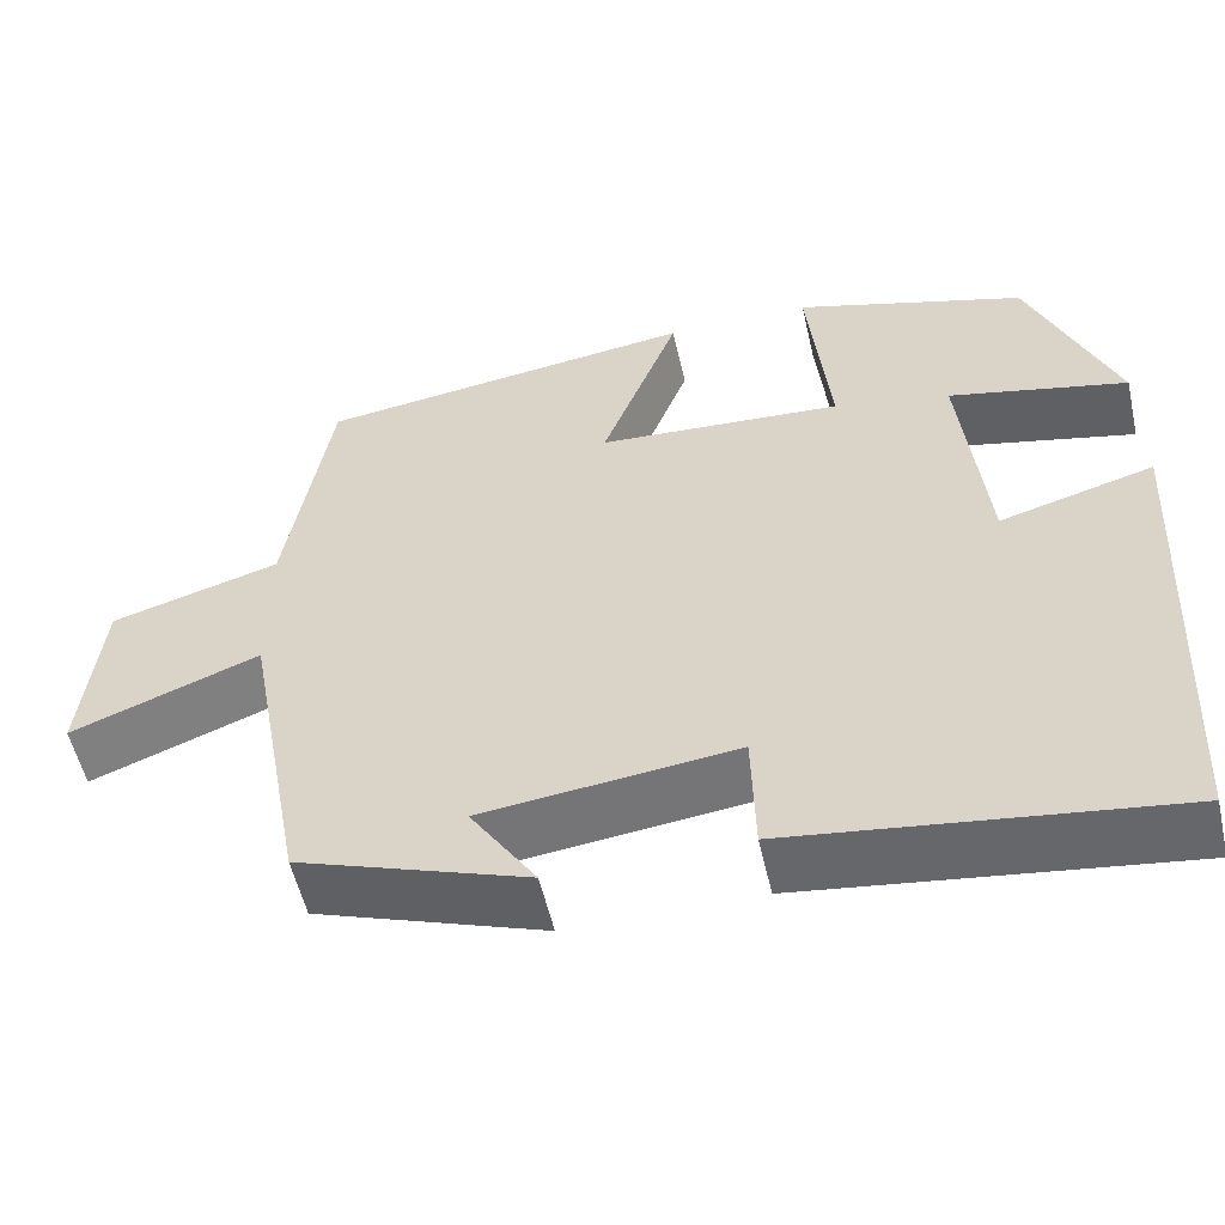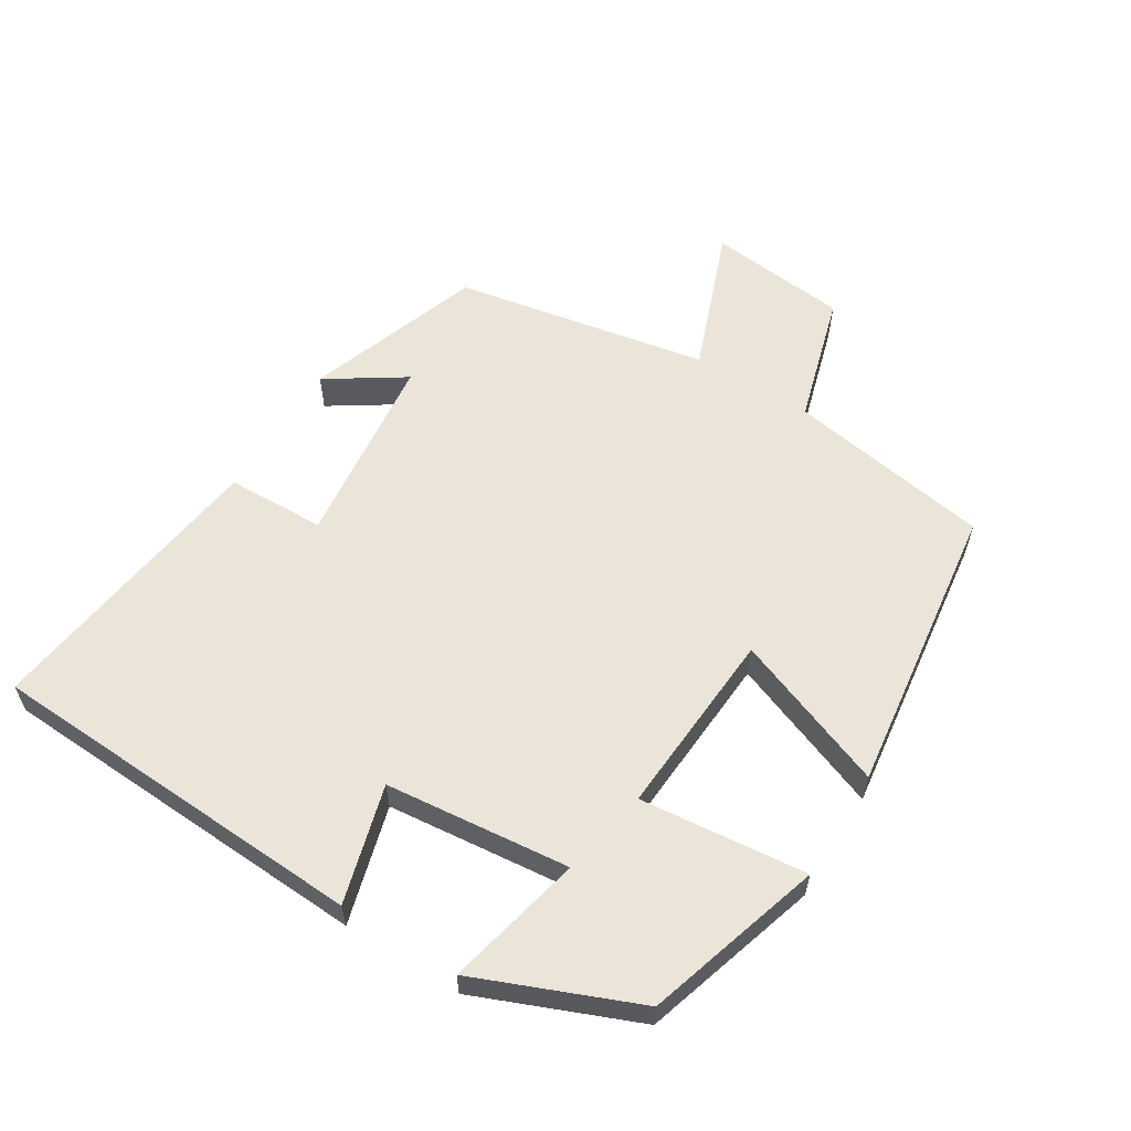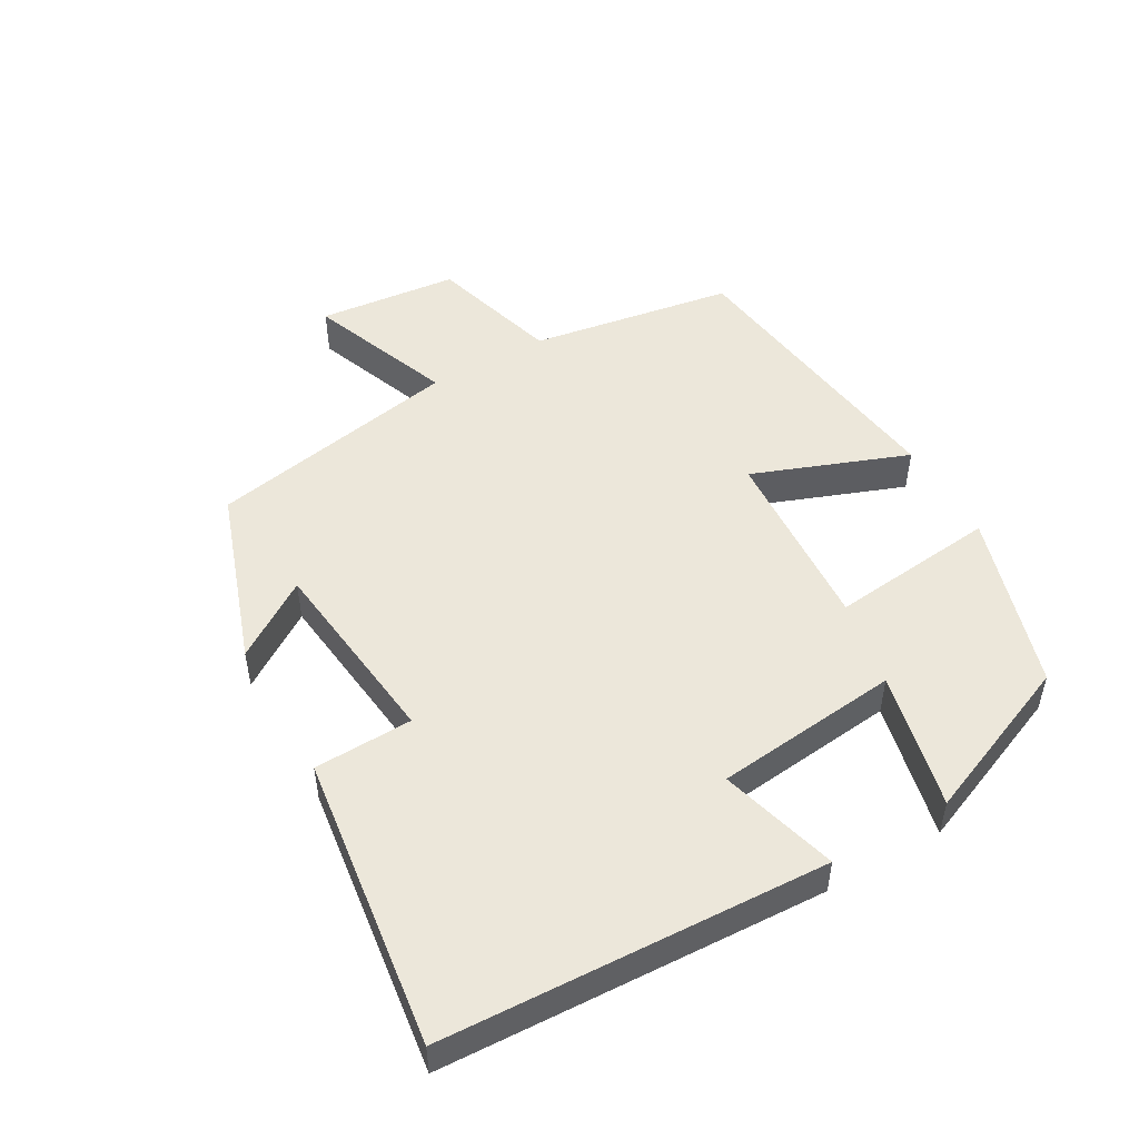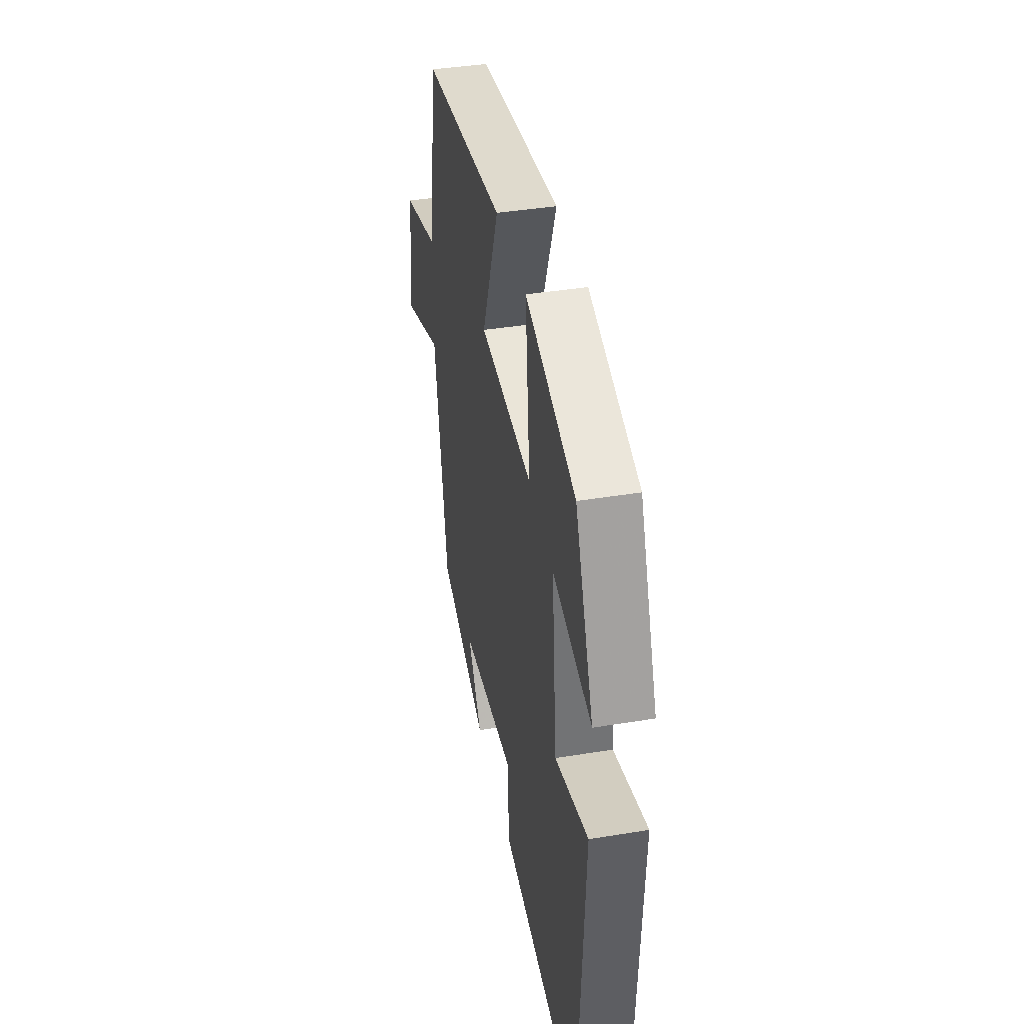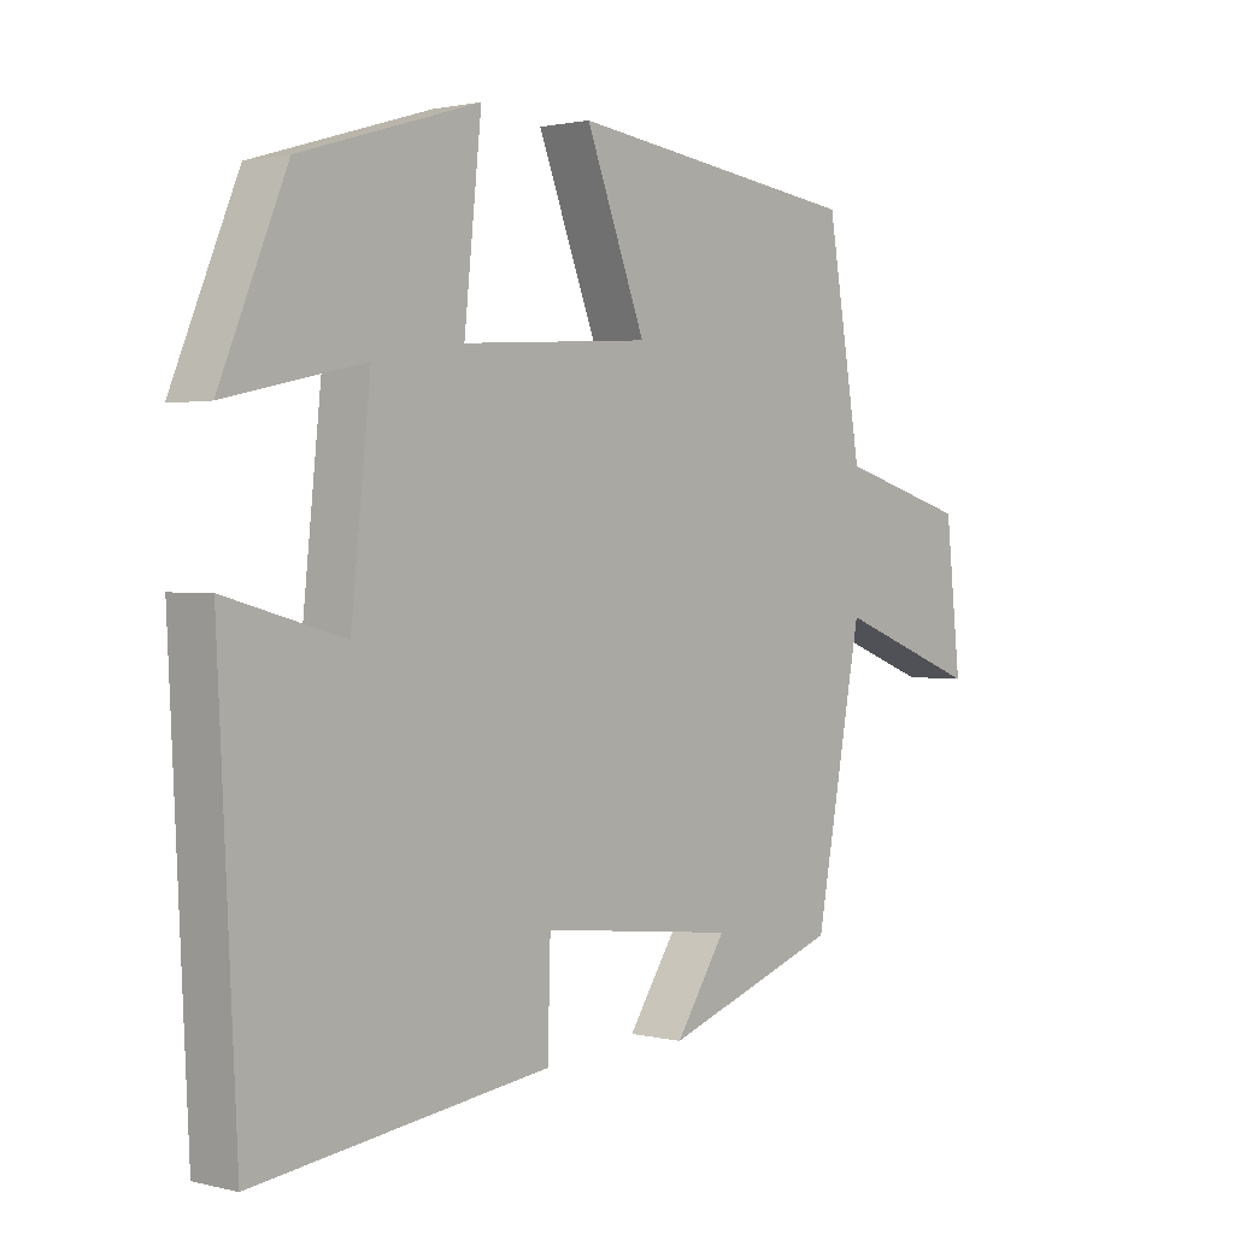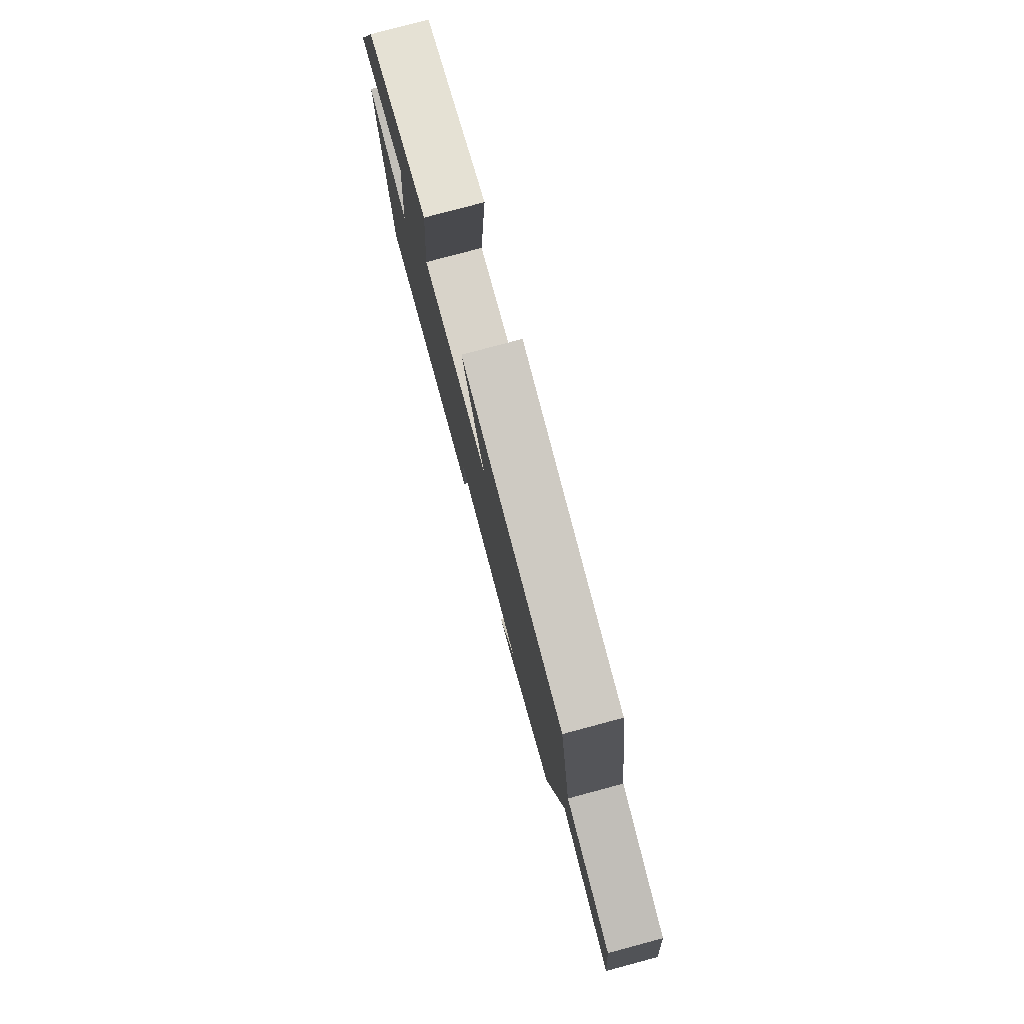
<metadata>
{"format":"obj","ext":"obj","renderer":"f3d","projection":"perspective","resolution":1024,"background":"white","views":[{"elev":-54.8,"azim":-167.2,"up":"+Z"},{"elev":59.1,"azim":-58.3,"up":"+Y"},{"elev":50.3,"azim":-119.9,"up":"+Y"},{"elev":40.6,"azim":-101.4,"up":"+Z"},{"elev":1.4,"azim":-48.8,"up":"+Z"},{"elev":78.9,"azim":75.0,"up":"+Z"}]}
</metadata>
<code>
v 0.45 0.07 0.444
v 0.5 0.07 0.144
v 0.691 0.07 0.089
v 0.713 0.07 -0.117
v 0.5 0.07 -0.036
v 0.431 0.07 -0.409
v 0.172 0.07 -0.5
v 0.246 0.07 -0.387
v -0.04 0.07 -0.355
v -0.044 0.07 -0.5
v -0.472 0.07 -0.558
v -0.5 0.07 0.005
v -0.327 0.07 -0.043
v -0.299 0.07 0.229
v -0.5 0.07 0.183
v -0.403 0.07 0.42
v -0.143 0.07 0.5
v -0.168 0.07 0.254
v 0.108 0.07 0.272
v 0.021 0.07 0.5
v 0.45 0 0.444
v 0.5 0 0.144
v 0.691 0 0.089
v 0.713 0 -0.117
v 0.5 0 -0.036
v 0.431 0 -0.409
v 0.172 0 -0.5
v 0.246 0 -0.387
v -0.04 0 -0.355
v -0.044 0 -0.5
v -0.472 0 -0.558
v -0.5 0 0.005
v -0.327 0 -0.043
v -0.299 0 0.229
v -0.5 0 0.183
v -0.403 0 0.42
v -0.143 0 0.5
v -0.168 0 0.254
v 0.108 0 0.272
v 0.021 0 0.5
f 19 20 1 2
f 18 19 2
f 16 17 18
f 14 15 16
f 14 16 18
f 18 2 3
f 14 18 3
f 13 14 3
f 11 12 13
f 10 11 13
f 9 10 13
f 8 9 13
f 5 6 7 8
f 5 8 13
f 3 4 5
f 3 5 13
f 22 21 40 39
f 22 39 38
f 38 37 36
f 36 35 34
f 38 36 34
f 23 22 38
f 23 38 34
f 23 34 33
f 33 32 31
f 33 31 30
f 33 30 29
f 33 29 28
f 28 27 26 25
f 33 28 25
f 25 24 23
f 33 25 23
f 1 21 22 2
f 2 22 23 3
f 3 23 24 4
f 4 24 25 5
f 5 25 26 6
f 6 26 27 7
f 7 27 28 8
f 8 28 29 9
f 9 29 30 10
f 10 30 31 11
f 11 31 32 12
f 12 32 33 13
f 13 33 34 14
f 14 34 35 15
f 15 35 36 16
f 16 36 37 17
f 17 37 38 18
f 18 38 39 19
f 19 39 40 20
f 20 40 21 1

</code>
